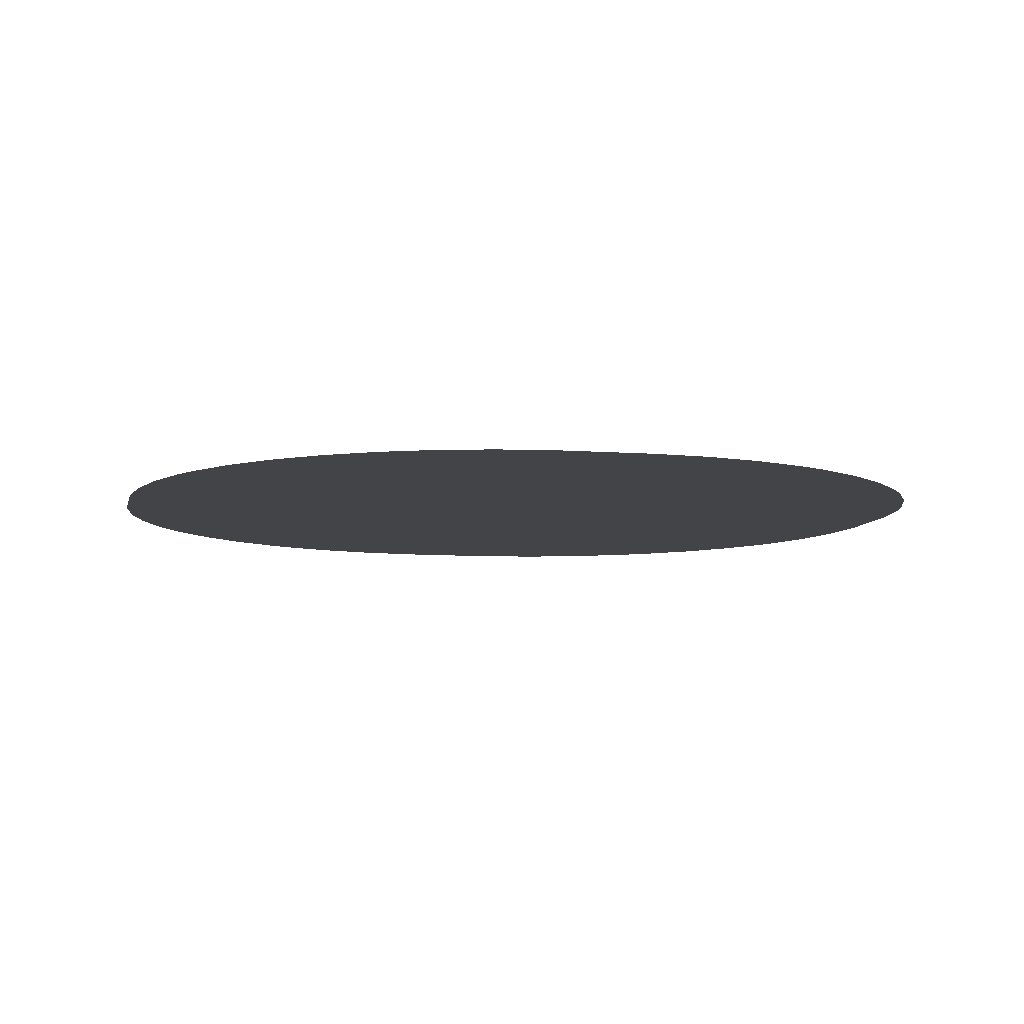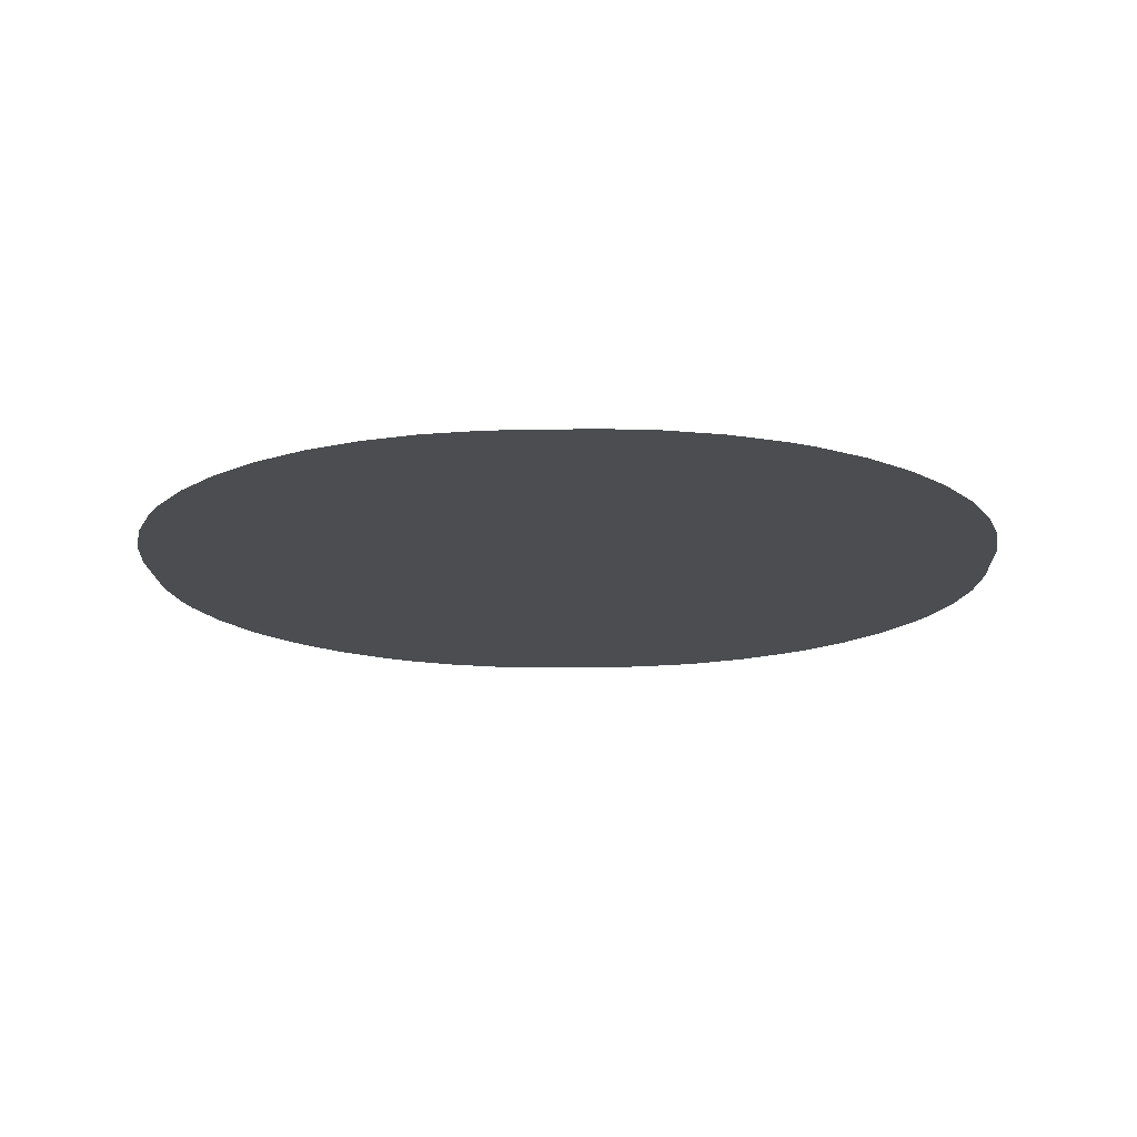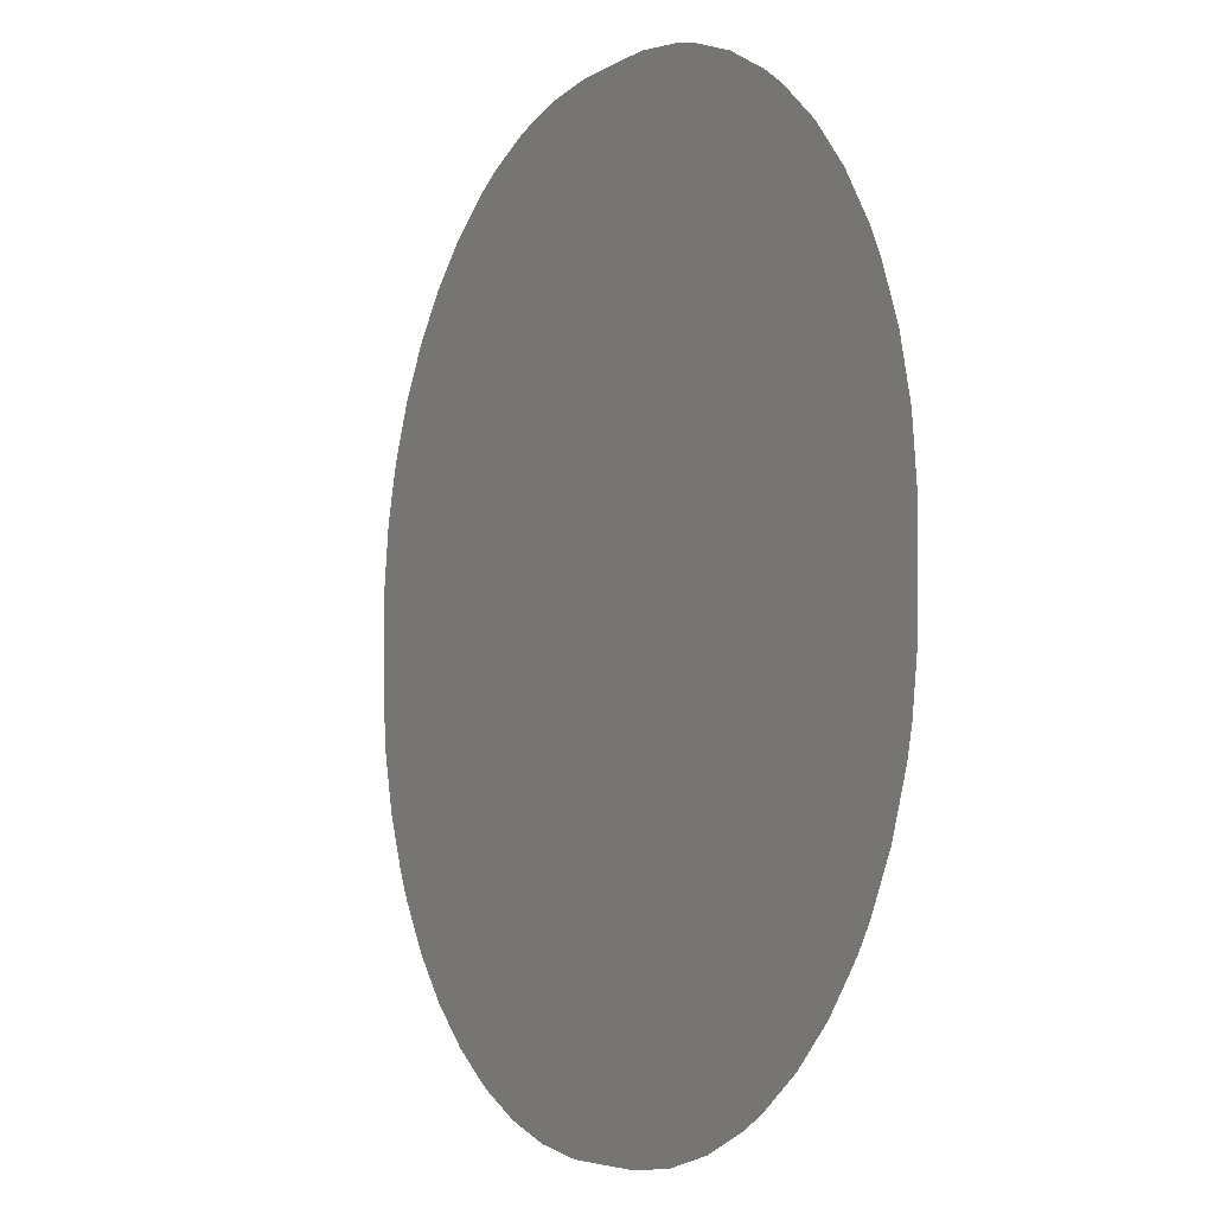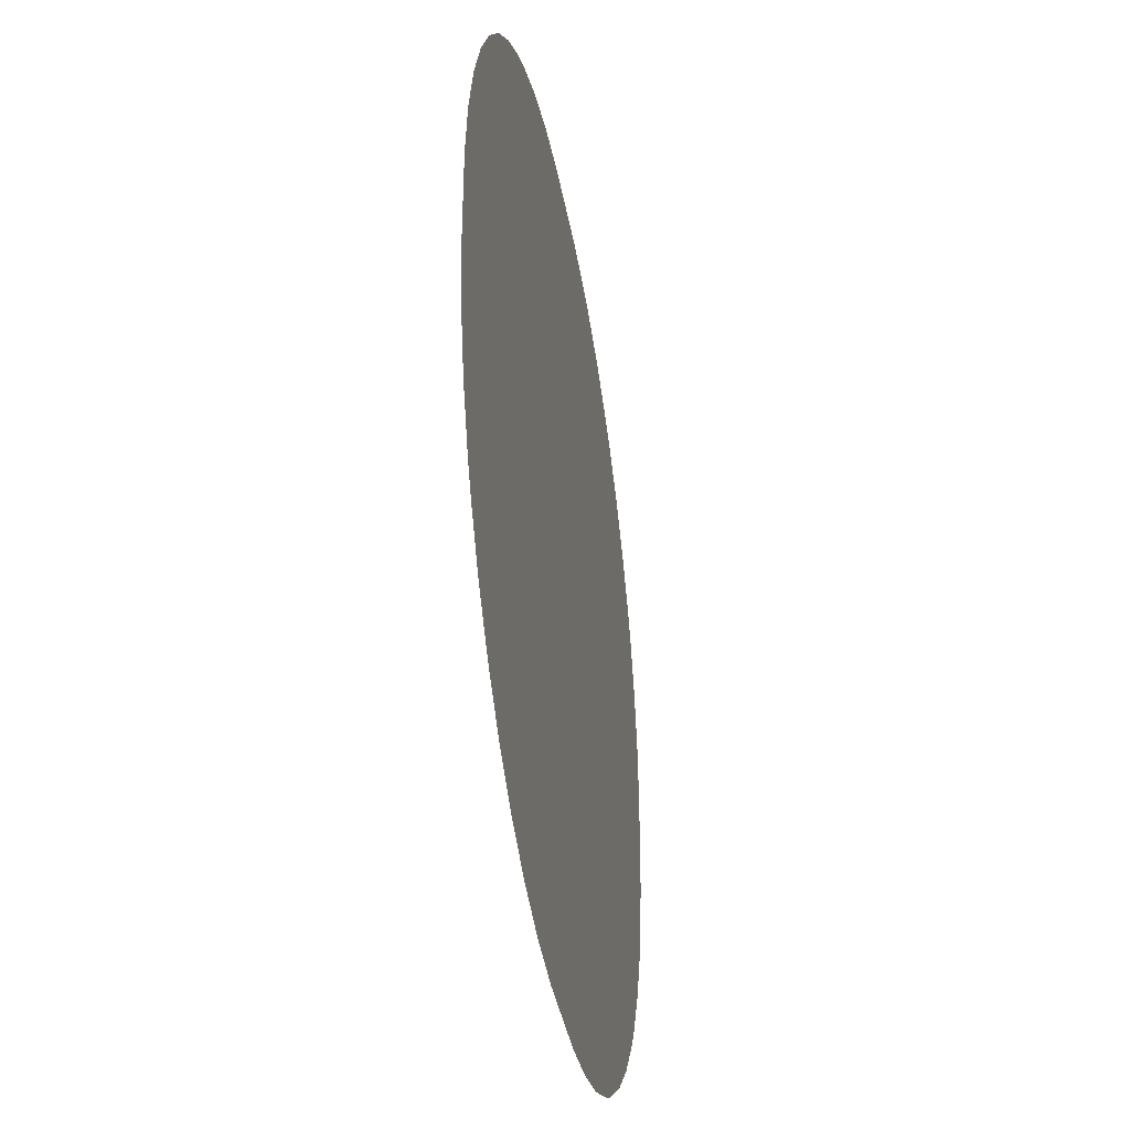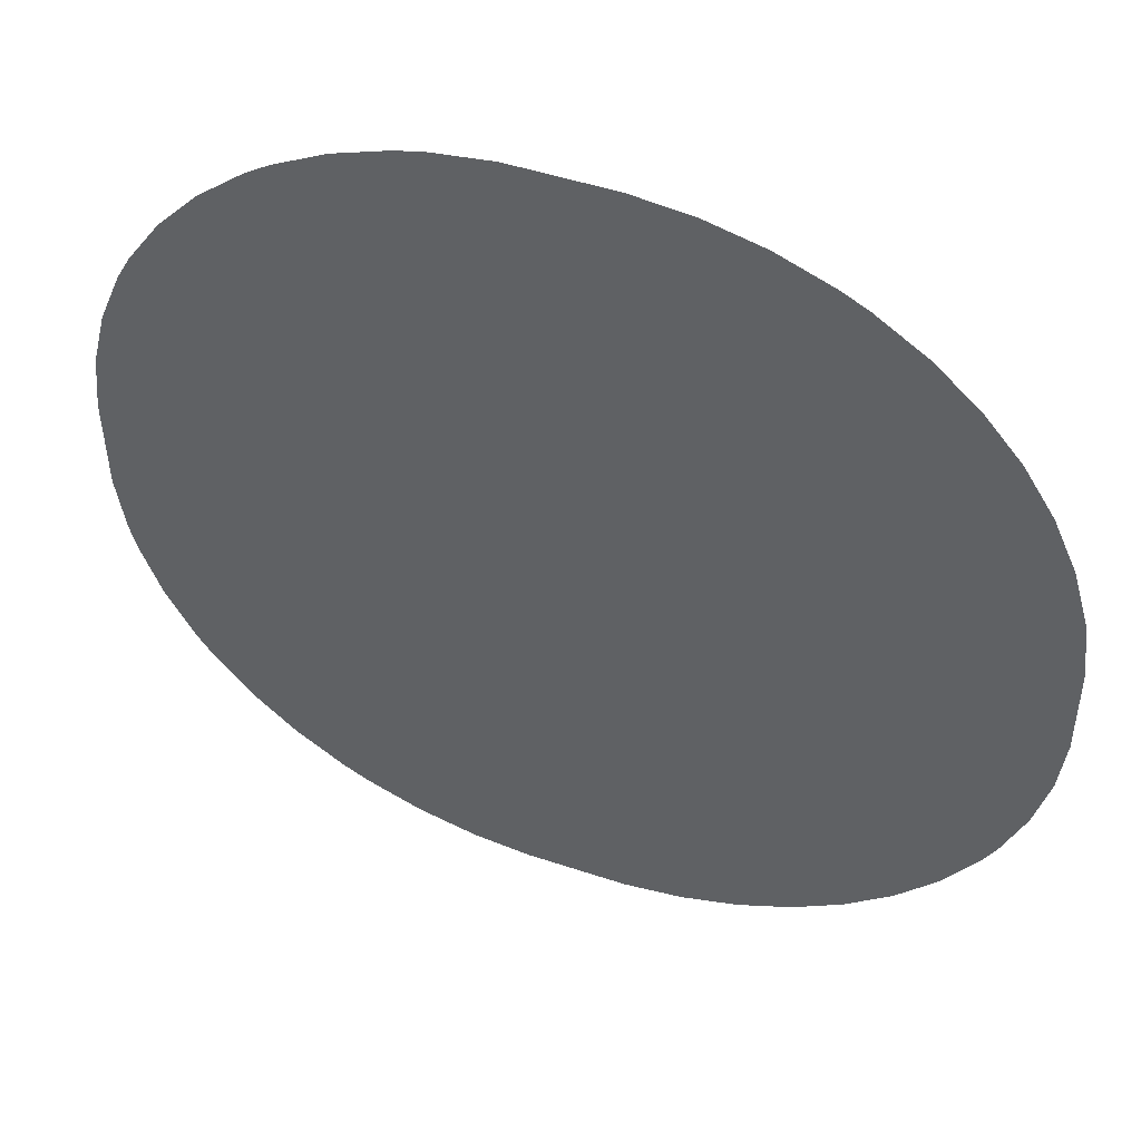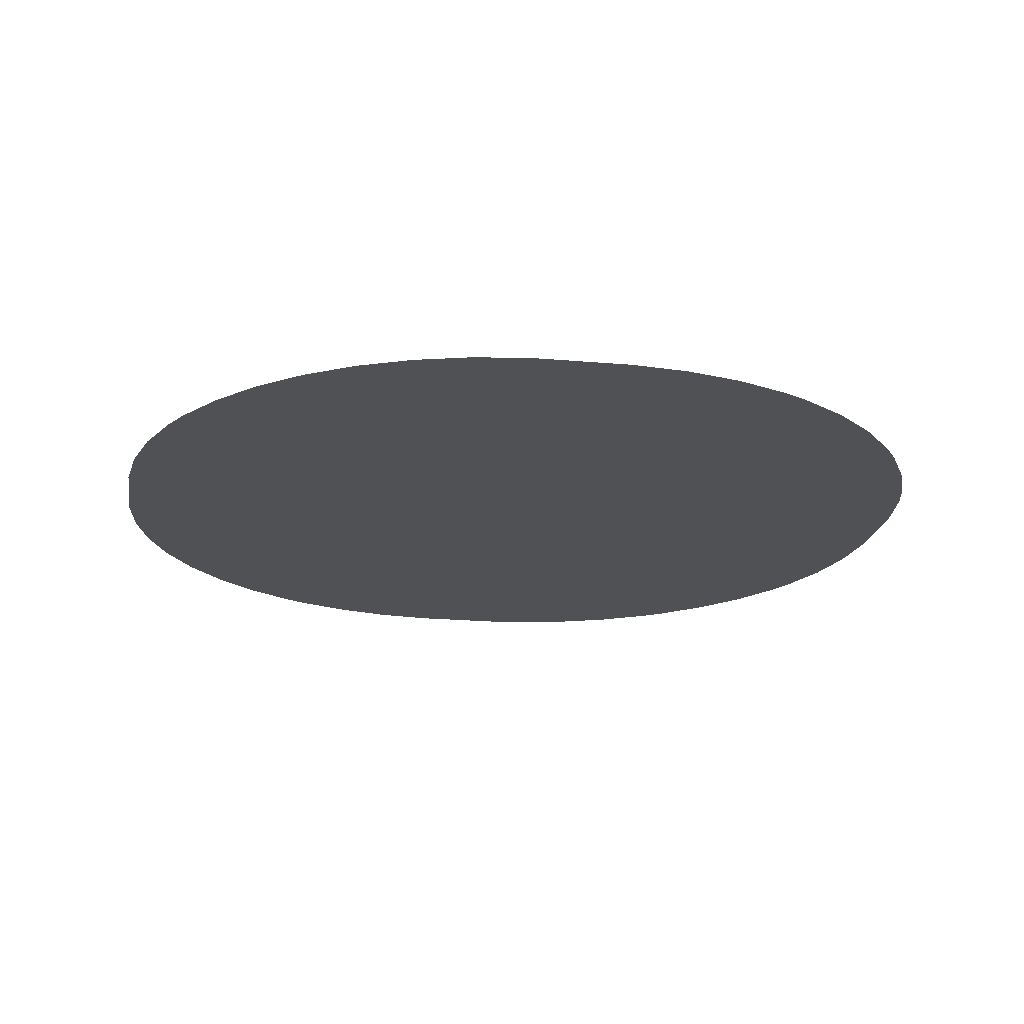
<metadata>
{"format":"obj","ext":"obj","renderer":"f3d","projection":"perspective","resolution":1024,"background":"white","views":[{"elev":-7.8,"azim":167.3,"up":"+Y"},{"elev":-16.0,"azim":92.1,"up":"+Y"},{"elev":-5.4,"azim":-118.1,"up":"+Z"},{"elev":-37.8,"azim":99.7,"up":"+Z"},{"elev":49.4,"azim":20.6,"up":"+Z"},{"elev":-19.7,"azim":170.1,"up":"+Y"}]}
</metadata>
<code>
o R4_Circle.012
v -18.48 0 1.761
v -18.23 0 4.167
v -17.65 0 6.514
v -16.74 0 8.757
v -16.17 0 9.826
v -14.82 0 11.83
v -13.2 0 13.63
v -11.35 0 15.18
v -10.34 0 15.86
v -8.208 0 17
v -5.935 0 17.82
v -4.761 0 18.12
v -2.365 0 18.45
v 1.761 0 18.48
v 4.167 0 18.23
v 6.514 0 17.65
v 8.757 0 16.74
v 9.826 0 16.17
v 11.83 0 14.82
v 13.63 0 13.2
v 15.18 0 11.35
v 16.47 0 9.296
v 17.45 0 7.086
v 18.12 0 4.761
v 18.45 0 2.365
v 18.48 0 -1.761
v 18.23 0 -4.167
v 17.65 0 -6.514
v 16.74 0 -8.757
v 16.17 0 -9.826
v 14.82 0 -11.83
v 13.2 0 -13.63
v 11.35 0 -15.18
v 9.296 0 -16.47
v 7.086 0 -17.45
v 4.761 0 -18.12
v 2.365 0 -18.45
v -1.761 0 -18.48
v -4.167 0 -18.23
v -6.514 0 -17.65
v -8.757 0 -16.74
v -9.826 0 -16.17
v -11.83 0 -14.82
v -13.63 0 -13.2
v -15.18 0 -11.35
v -15.86 0 -10.34
v -17 0 -8.208
v -17.82 0 -5.935
v -18.12 0 -4.761
v -18.45 0 -2.365
v -18.36 0 2.964
v -17.94 0 5.34
v -17.19 0 7.636
v -16.46 0 9.291
v -15.5 0 10.83
v -14.01 0 12.73
v -12.27 0 14.41
v -10.85 0 15.52
v -9.276 0 16.43
v -7.072 0 17.41
v -5.348 0 17.97
v -3.563 0 18.28
v 2.964 0 18.36
v 5.34 0 17.94
v 7.636 0 17.19
v 9.291 0 16.46
v 10.83 0 15.5
v 12.73 0 14.01
v 14.41 0 12.27
v 15.82 0 10.32
v 16.96 0 8.191
v 17.78 0 5.924
v 18.28 0 3.563
v 18.36 0 -2.964
v 17.94 0 -5.34
v 17.19 0 -7.636
v 16.46 0 -9.291
v 15.5 0 -10.83
v 14.01 0 -12.73
v 12.27 0 -14.41
v 10.32 0 -15.82
v 8.191 0 -16.96
v 5.924 0 -17.78
v 3.563 0 -18.28
v -2.964 0 -18.36
v -5.34 0 -17.94
v -7.636 0 -17.19
v -9.291 0 -16.46
v -10.83 0 -15.5
v -12.73 0 -14.01
v -14.41 0 -12.27
v -15.52 0 -10.85
v -16.43 0 -9.276
v -17.41 0 -7.072
v -17.97 0 -5.348
v -18.28 0 -3.563
v 18.47 0 0.3021
v -0.3021 0 18.47
v -18.47 0 -0.3021
v 0.3021 0 -18.47
v -0 0 0
v -1.156 0.04 12.72
v -12.71 0.04 1.559
v -12.65 0.04 2.364
v -12.54 0.04 3.163
v -12.37 0.04 3.952
v -12.15 0.04 4.728
v -11.87 0.04 5.486
v -11.55 0.04 6.223
v -11.17 0.04 6.936
v -10.74 0.04 7.62
v -10.26 0.04 8.273
v -9.746 0.04 8.891
v -9.186 0.04 9.471
v -8.586 0.04 10.01
v -7.95 0.04 10.51
v -7.281 0.04 10.96
v -6.583 0.04 11.36
v -5.858 0.04 11.72
v -5.109 0.04 12.02
v -4.342 0.04 12.27
v -3.559 0.04 12.46
v -2.765 0.04 12.6
v -1.962 0.04 12.69
v -12.72 0.04 1.156
v -12.72 0.04 -1.156
v -1.559 0.04 -12.71
v -2.364 0.04 -12.65
v -3.163 0.04 -12.54
v -3.952 0.04 -12.37
v -4.728 0.04 -12.15
v -5.486 0.04 -11.87
v -6.223 0.04 -11.55
v -6.936 0.04 -11.17
v -7.62 0.04 -10.74
v -8.273 0.04 -10.26
v -8.891 0.04 -9.746
v -9.471 0.04 -9.186
v -10.01 0.04 -8.586
v -10.51 0.04 -7.95
v -10.96 0.04 -7.281
v -11.36 0.04 -6.583
v -11.72 0.04 -5.858
v -12.02 0.04 -5.109
v -12.27 0.04 -4.342
v -12.46 0.04 -3.559
v -12.6 0.04 -2.765
v -12.69 0.04 -1.962
v -1.156 0.04 -12.72
v 12.72 0.04 1.156
v 1.559 0.04 12.71
v 2.364 0.04 12.65
v 3.163 0.04 12.54
v 3.952 0.04 12.37
v 4.728 0.04 12.15
v 5.486 0.04 11.87
v 6.223 0.04 11.55
v 6.936 0.04 11.17
v 7.62 0.04 10.74
v 8.273 0.04 10.26
v 8.891 0.04 9.746
v 9.471 0.04 9.186
v 10.01 0.04 8.586
v 10.51 0.04 7.95
v 10.96 0.04 7.281
v 11.36 0.04 6.583
v 11.72 0.04 5.858
v 12.02 0.04 5.109
v 12.27 0.04 4.342
v 12.46 0.04 3.559
v 12.6 0.04 2.765
v 12.69 0.04 1.962
v 1.156 0.04 12.72
v 1.156 0.04 -12.72
v 12.71 0.04 -1.559
v 12.65 0.04 -2.364
v 12.54 0.04 -3.163
v 12.37 0.04 -3.952
v 12.15 0.04 -4.728
v 11.87 0.04 -5.486
v 11.55 0.04 -6.223
v 11.17 0.04 -6.936
v 10.74 0.04 -7.62
v 10.26 0.04 -8.273
v 9.746 0.04 -8.891
v 9.186 0.04 -9.471
v 8.586 0.04 -10.01
v 7.95 0.04 -10.51
v 7.281 0.04 -10.96
v 6.583 0.04 -11.36
v 5.858 0.04 -11.72
v 5.109 0.04 -12.02
v 4.342 0.04 -12.27
v 3.559 0.04 -12.46
v 2.765 0.04 -12.6
v 1.962 0.04 -12.69
v 12.72 0.04 -1.156
v 0 0.04 -0
v 1.156 0.08 -6.936
v 6.932 0.08 -1.358
v 6.904 0.08 -1.76
v 6.848 0.08 -2.16
v 6.764 0.08 -2.554
v 6.653 0.08 -2.942
v 6.515 0.08 -3.321
v 6.351 0.08 -3.69
v 6.161 0.08 -4.046
v 5.948 0.08 -4.388
v 5.71 0.08 -4.714
v 5.451 0.08 -5.023
v 5.171 0.08 -5.314
v 4.871 0.08 -5.583
v 4.553 0.08 -5.832
v 4.219 0.08 -6.057
v 3.869 0.08 -6.259
v 3.507 0.08 -6.436
v 3.133 0.08 -6.587
v 2.749 0.08 -6.712
v 2.358 0.08 -6.809
v 1.96 0.08 -6.879
v 1.559 0.08 -6.922
v 6.936 0.08 -1.156
v 6.936 0.08 1.156
v 1.358 0.08 6.932
v 1.76 0.08 6.904
v 2.16 0.08 6.848
v 2.554 0.08 6.764
v 2.942 0.08 6.653
v 3.321 0.08 6.515
v 3.69 0.08 6.351
v 4.046 0.08 6.161
v 4.388 0.08 5.948
v 4.714 0.08 5.71
v 5.023 0.08 5.451
v 5.314 0.08 5.171
v 5.583 0.08 4.871
v 5.832 0.08 4.553
v 6.057 0.08 4.219
v 6.259 0.08 3.869
v 6.436 0.08 3.507
v 6.587 0.08 3.133
v 6.712 0.08 2.749
v 6.809 0.08 2.358
v 6.879 0.08 1.96
v 6.922 0.08 1.559
v 1.156 0.08 6.936
v -6.936 0.08 -1.156
v -1.358 0.08 -6.932
v -1.76 0.08 -6.904
v -2.16 0.08 -6.848
v -2.554 0.08 -6.764
v -2.942 0.08 -6.653
v -3.321 0.08 -6.515
v -3.69 0.08 -6.351
v -4.046 0.08 -6.161
v -4.388 0.08 -5.948
v -4.714 0.08 -5.71
v -5.023 0.08 -5.451
v -5.314 0.08 -5.171
v -5.583 0.08 -4.871
v -5.832 0.08 -4.553
v -6.057 0.08 -4.219
v -6.259 0.08 -3.869
v -6.436 0.08 -3.507
v -6.587 0.08 -3.133
v -6.712 0.08 -2.749
v -6.809 0.08 -2.358
v -6.879 0.08 -1.96
v -6.922 0.08 -1.559
v -1.156 0.08 -6.936
v -1.156 0.08 6.936
v -6.932 0.08 1.358
v -6.904 0.08 1.76
v -6.848 0.08 2.16
v -6.764 0.08 2.554
v -6.653 0.08 2.942
v -6.515 0.08 3.321
v -6.351 0.08 3.69
v -6.161 0.08 4.046
v -5.948 0.08 4.388
v -5.71 0.08 4.714
v -5.451 0.08 5.023
v -5.171 0.08 5.314
v -4.871 0.08 5.583
v -4.553 0.08 5.832
v -4.219 0.08 6.057
v -3.869 0.08 6.259
v -3.507 0.08 6.436
v -3.133 0.08 6.587
v -2.749 0.08 6.712
v -2.358 0.08 6.809
v -1.96 0.08 6.879
v -1.559 0.08 6.922
v -6.936 0.08 1.156
v 0 0.08 0
f 68 101 67
f 55 101 54
f 77 101 76
f 89 101 88
f 65 101 16
f 101 97 26
f 97 101 25
f 25 101 73
f 73 24 72
f 72 23 71
f 71 22 70
f 70 21 69
f 69 20 68
f 68 19 67
f 67 18 66
f 66 17 65
f 65 66 101
f 66 67 101
f 73 101 72
f 72 101 71
f 71 101 70
f 70 101 69
f 69 101 68
f 52 101 2
f 101 64 16
f 64 15 63
f 63 101 14
f 14 101 98
f 98 101 13
f 13 101 62
f 62 12 61
f 61 11 60
f 60 10 59
f 59 9 58
f 58 57 8
f 57 56 7
f 56 55 6
f 55 54 5
f 54 53 4
f 53 52 3
f 52 53 101
f 101 63 64
f 53 54 101
f 62 101 61
f 61 101 60
f 60 101 59
f 59 101 58
f 58 101 57
f 57 101 56
f 56 101 55
f 74 101 26
f 101 86 87
f 87 40 86
f 86 39 85
f 27 74 75
f 74 75 101
f 76 28 75
f 101 85 86
f 85 101 38
f 38 101 100
f 100 101 37
f 37 101 84
f 84 36 83
f 83 35 82
f 82 34 81
f 81 33 80
f 80 32 79
f 79 31 78
f 78 30 77
f 77 29 76
f 76 101 75
f 84 101 83
f 83 101 82
f 82 101 81
f 81 101 80
f 80 101 79
f 79 101 78
f 78 101 77
f 51 101 1
f 1 101 99
f 99 101 50
f 50 101 96
f 96 49 95
f 95 48 94
f 94 47 93
f 93 46 92
f 92 45 91
f 91 44 90
f 90 43 89
f 89 42 88
f 88 41 87
f 87 88 101
f 101 51 2
f 96 101 95
f 95 101 94
f 94 101 93
f 93 101 92
f 92 101 91
f 91 101 90
f 90 101 89
f 178 179 198
f 154 155 198
f 126 125 198
f 174 149 198
f 186 187 198
f 198 155 156
f 156 157 198
f 157 158 198
f 158 159 198
f 159 160 198
f 160 161 198
f 161 162 198
f 162 163 198
f 163 164 198
f 164 165 198
f 165 166 198
f 166 167 198
f 167 168 198
f 168 169 198
f 169 170 198
f 170 171 198
f 171 172 198
f 172 150 198
f 150 197 198
f 197 175 198
f 175 176 198
f 176 177 198
f 177 178 198
f 198 111 112
f 112 113 198
f 113 114 198
f 114 115 198
f 115 116 198
f 116 117 198
f 117 118 198
f 118 119 198
f 119 120 198
f 120 121 198
f 121 122 198
f 122 123 198
f 123 124 198
f 124 102 198
f 102 173 198
f 173 151 198
f 151 152 198
f 152 153 198
f 153 154 198
f 125 103 198
f 103 104 198
f 104 105 198
f 105 106 198
f 106 107 198
f 107 108 198
f 108 109 198
f 109 110 198
f 110 111 198
f 198 142 143
f 143 144 198
f 144 145 198
f 145 146 198
f 146 147 198
f 147 148 198
f 148 126 198
f 149 127 198
f 127 128 198
f 128 129 198
f 129 130 198
f 130 131 198
f 131 132 198
f 132 133 198
f 133 134 198
f 134 135 198
f 135 136 198
f 136 137 198
f 137 138 198
f 138 139 198
f 139 140 198
f 140 141 198
f 141 142 198
f 198 187 188
f 188 189 198
f 189 190 198
f 190 191 198
f 191 192 198
f 192 193 198
f 193 194 198
f 194 195 198
f 195 196 198
f 196 174 198
f 198 179 180
f 180 181 198
f 181 182 198
f 182 183 198
f 183 184 198
f 184 185 198
f 185 186 198
f 245 223 295
f 271 246 295
f 278 279 295
f 256 257 295
f 295 223 222
f 246 224 295
f 224 225 295
f 225 226 295
f 226 227 295
f 227 228 295
f 228 229 295
f 229 230 295
f 230 231 295
f 231 232 295
f 232 233 295
f 233 234 295
f 234 235 295
f 235 236 295
f 236 237 295
f 237 238 295
f 238 239 295
f 239 240 295
f 240 241 295
f 241 242 295
f 242 243 295
f 243 244 295
f 244 245 295
f 295 279 280
f 280 281 295
f 281 282 295
f 282 283 295
f 283 284 295
f 284 285 295
f 285 286 295
f 286 287 295
f 287 288 295
f 288 289 295
f 289 290 295
f 290 291 295
f 291 292 295
f 292 293 295
f 293 271 295
f 295 257 258
f 258 259 295
f 259 260 295
f 260 261 295
f 261 262 295
f 262 263 295
f 263 264 295
f 264 265 295
f 265 266 295
f 266 267 295
f 267 268 295
f 268 269 295
f 269 247 295
f 247 294 295
f 294 272 295
f 272 273 295
f 273 274 295
f 274 275 295
f 275 276 295
f 276 277 295
f 277 278 295
f 295 210 211
f 211 212 295
f 212 213 295
f 213 214 295
f 214 215 295
f 215 216 295
f 216 217 295
f 217 218 295
f 218 219 295
f 219 220 295
f 220 221 295
f 221 199 295
f 199 270 295
f 270 248 295
f 248 249 295
f 249 250 295
f 250 251 295
f 251 252 295
f 252 253 295
f 253 254 295
f 254 255 295
f 255 256 295
f 222 200 295
f 200 201 295
f 201 202 295
f 202 203 295
f 203 204 295
f 204 205 295
f 205 206 295
f 206 207 295
f 207 208 295
f 208 209 295
f 209 210 295

</code>
